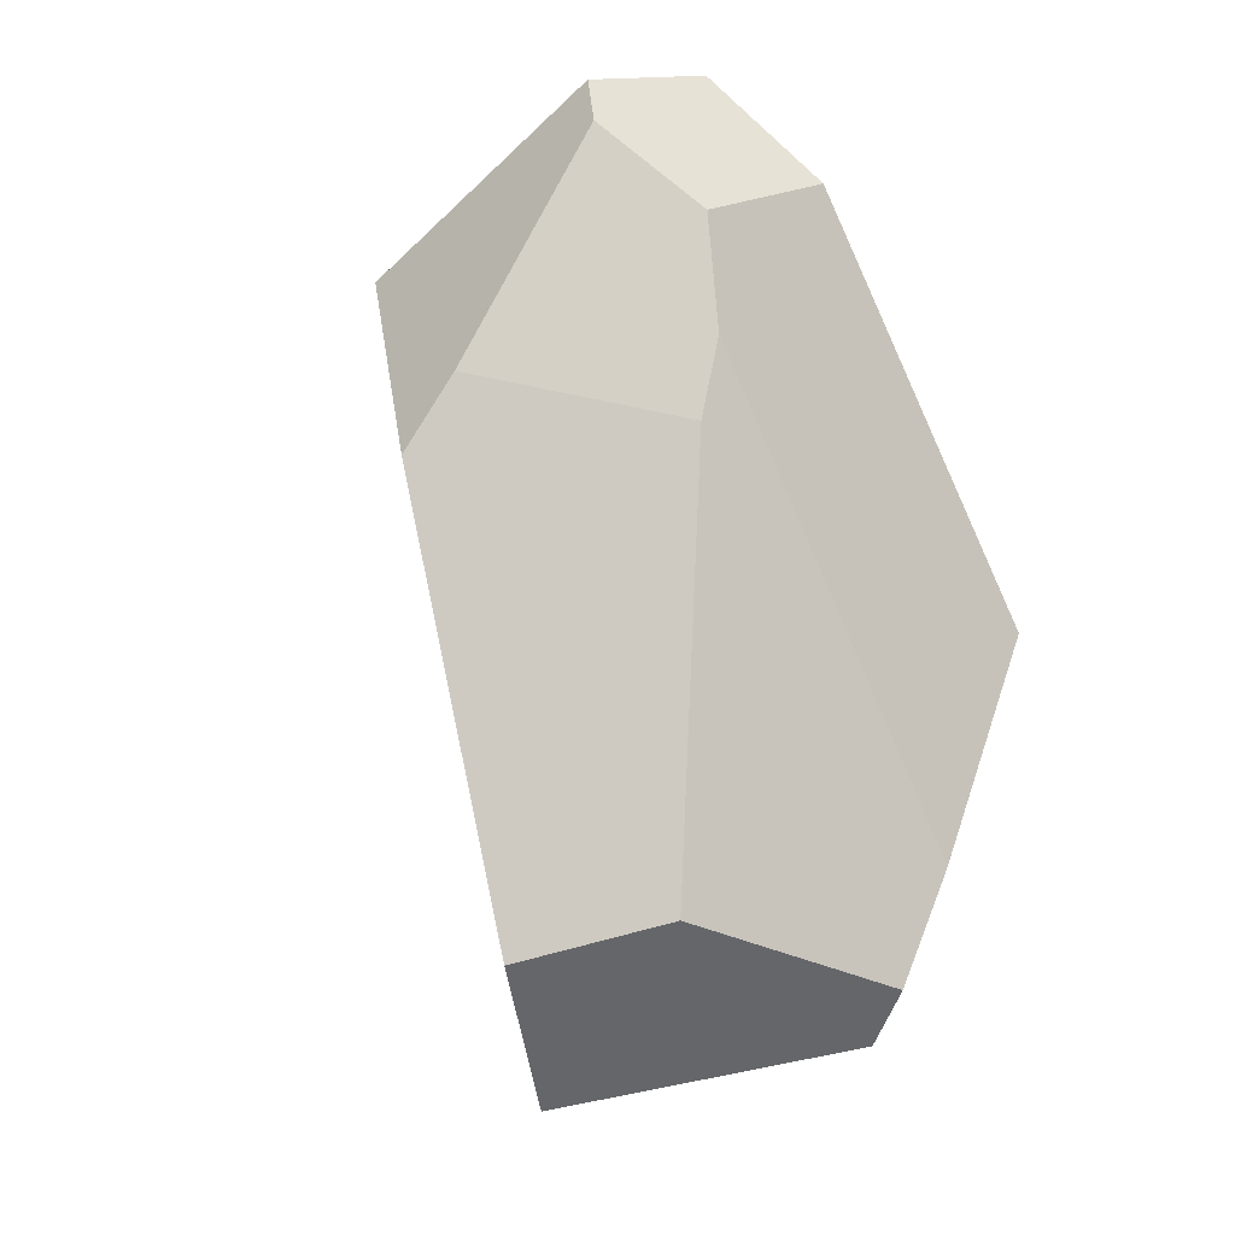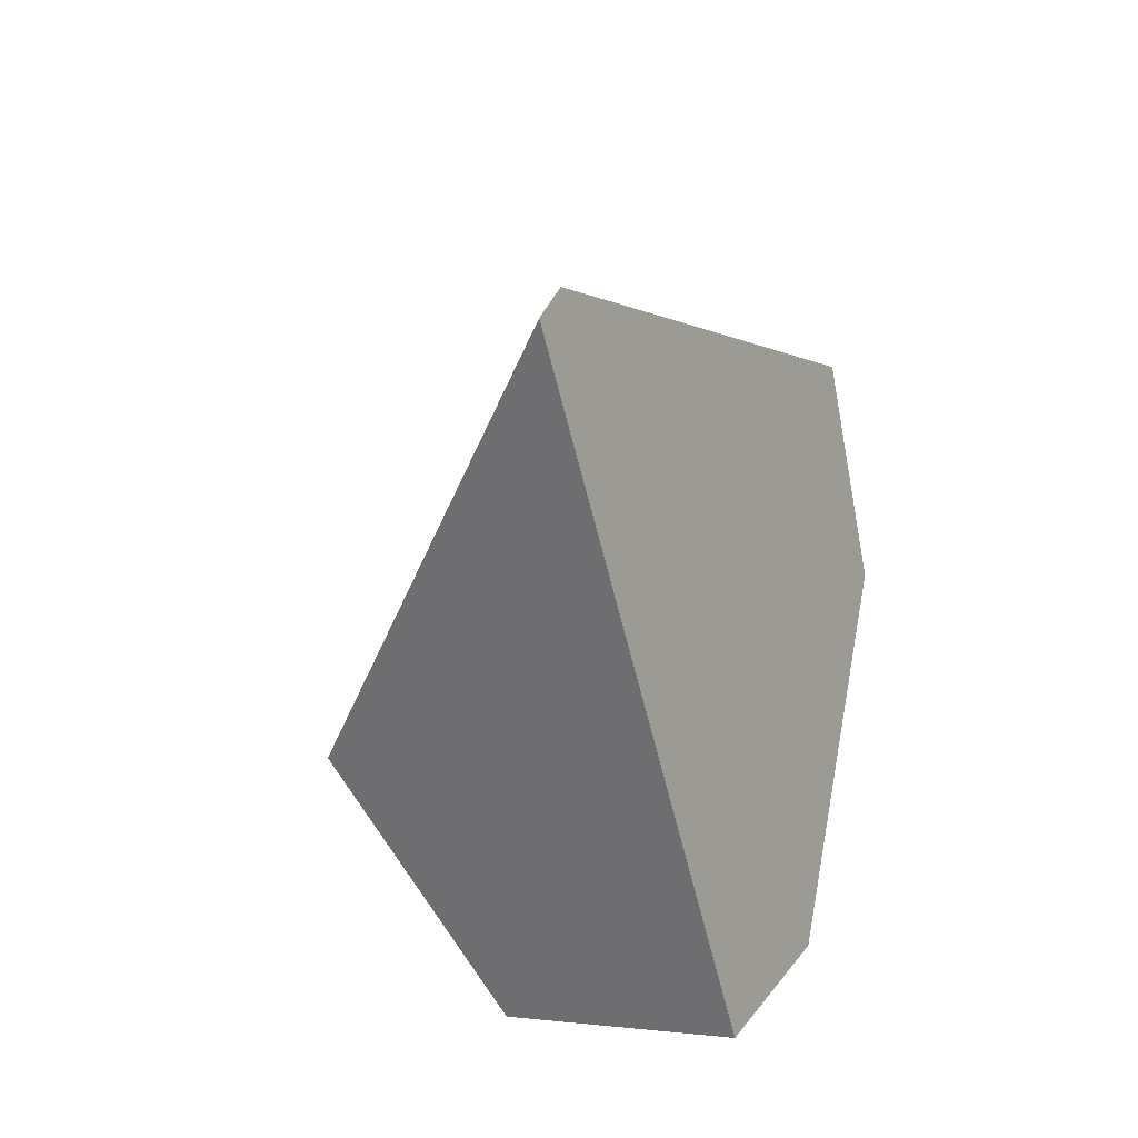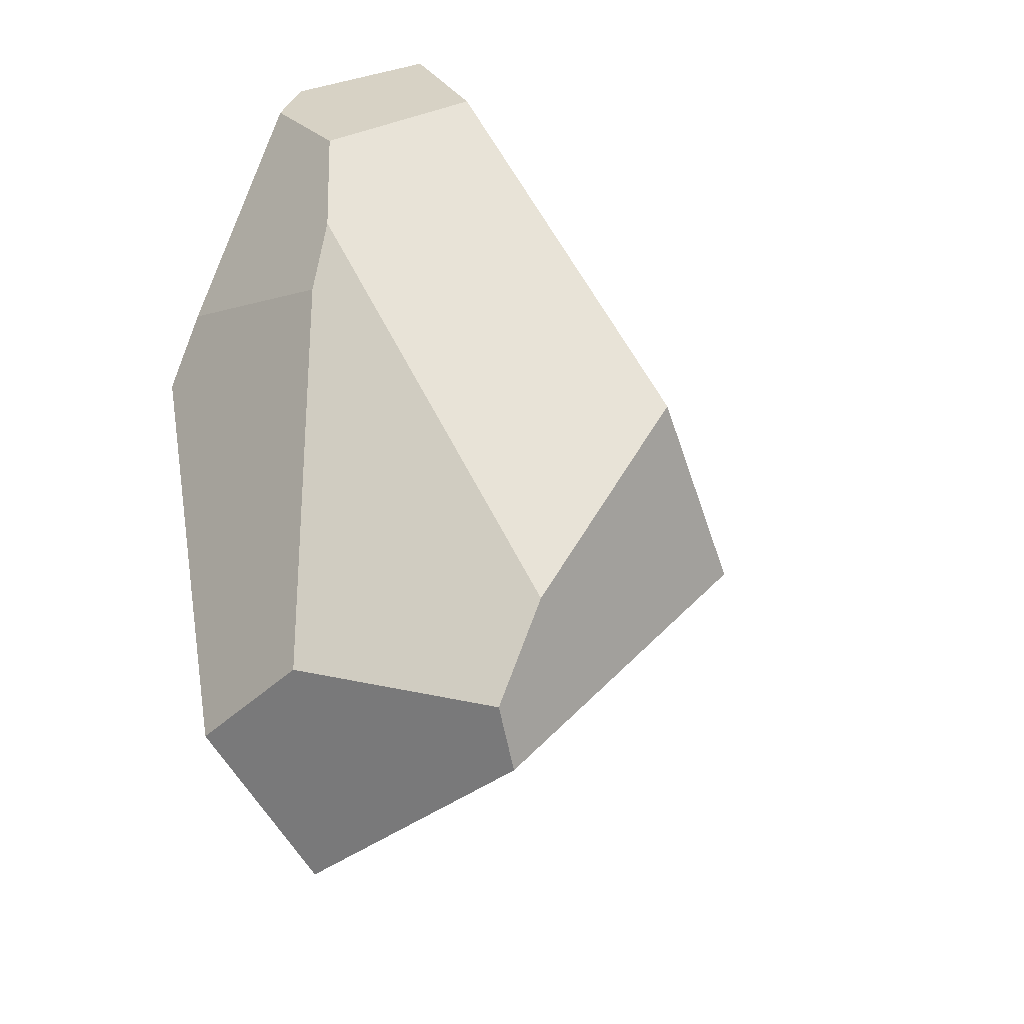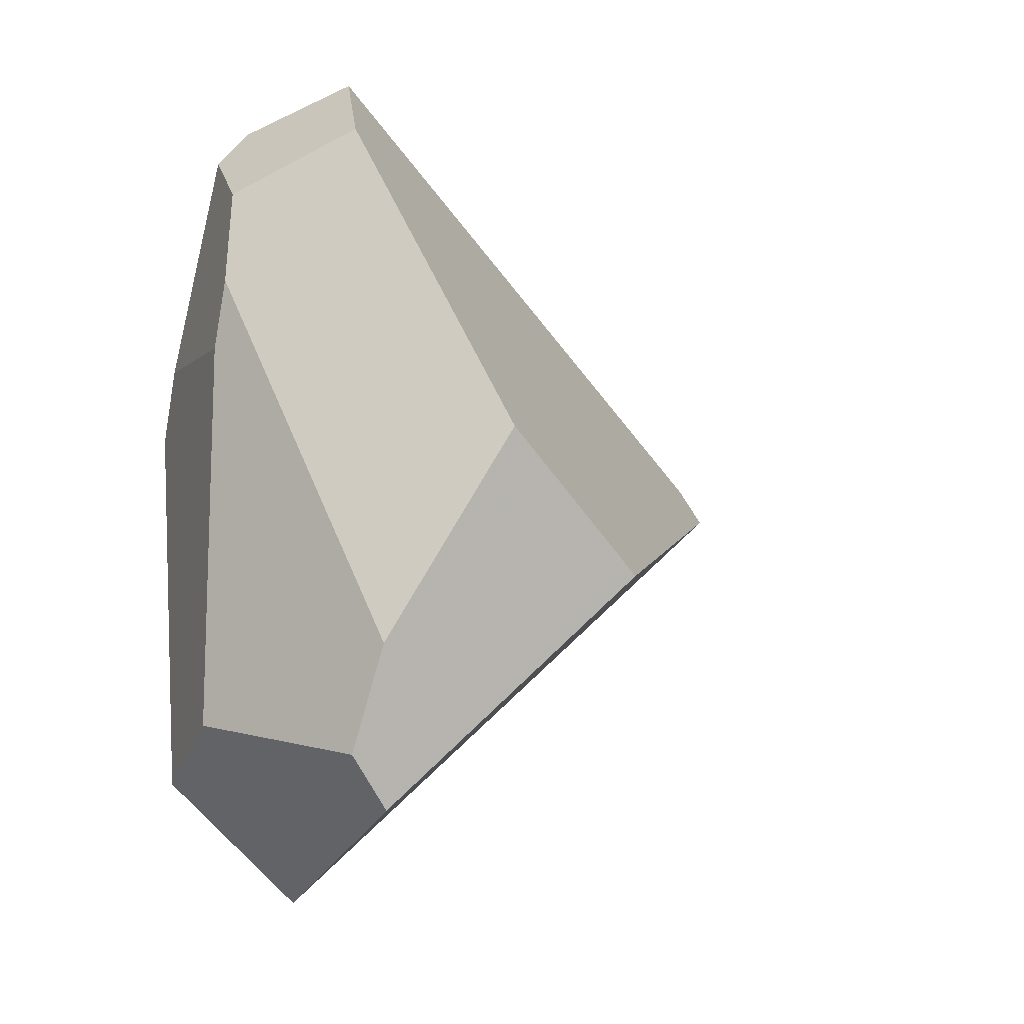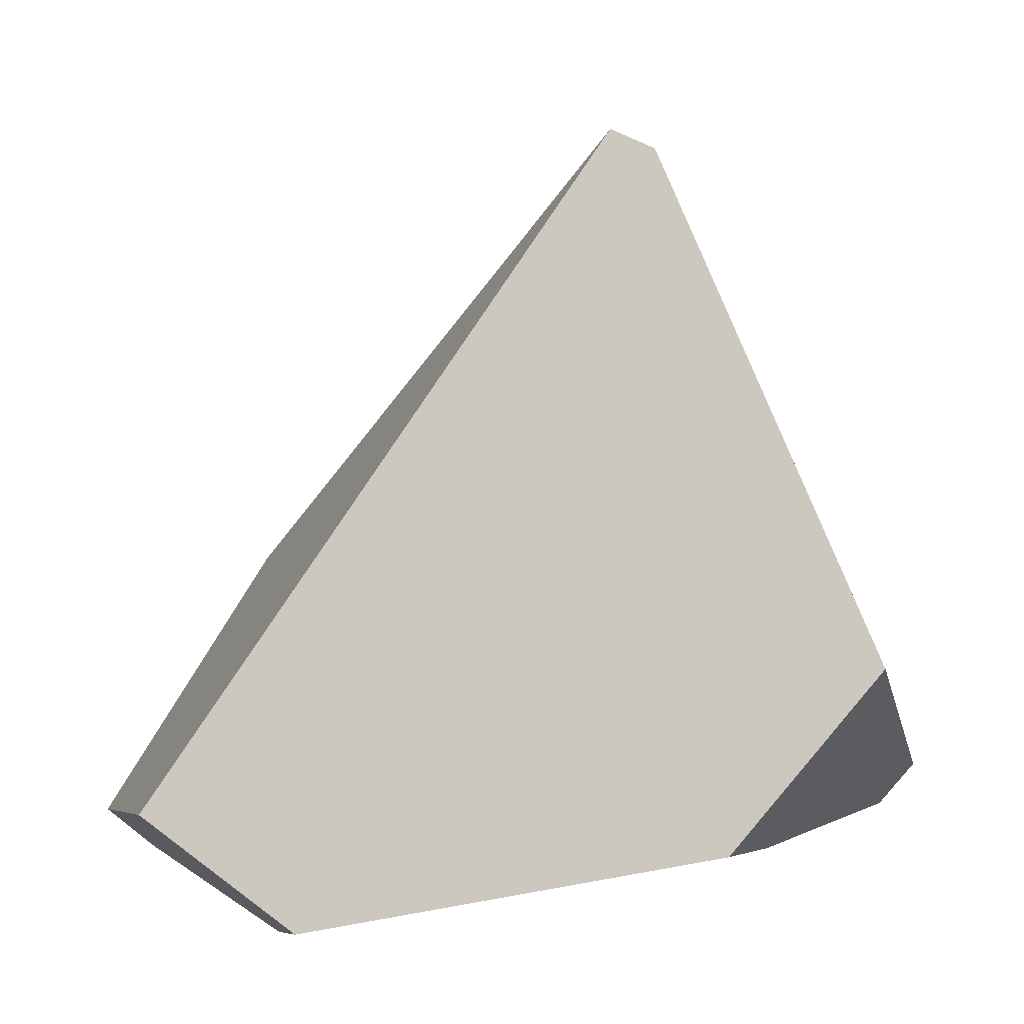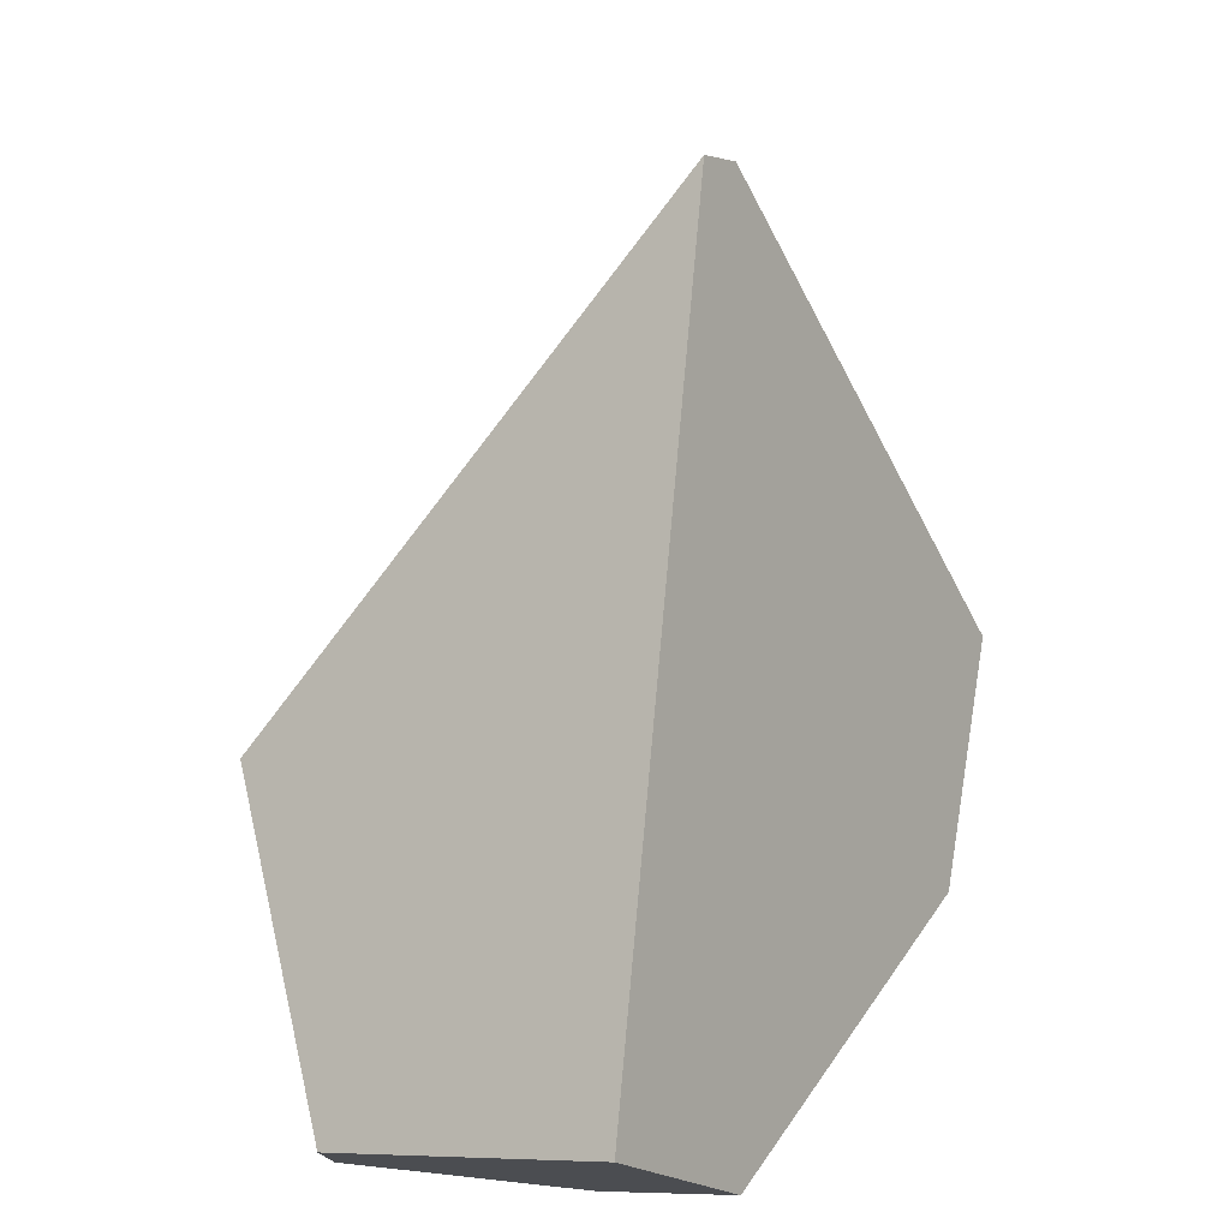
<metadata>
{"format":"obj","ext":"obj","renderer":"f3d","projection":"perspective","resolution":1024,"background":"white","views":[{"elev":-7.5,"azim":161.3,"up":"+Y"},{"elev":-22.8,"azim":11.3,"up":"+Y"},{"elev":-22.4,"azim":-156.8,"up":"+Y"},{"elev":-17.5,"azim":-134.2,"up":"+Y"},{"elev":15.2,"azim":62.5,"up":"+Z"},{"elev":30.0,"azim":16.6,"up":"+Z"}]}
</metadata>
<code>
v 3.373 0.4209 4.475
v 3.273 0.1607 4.598
v 3.807 -3.209 0.9147
v 4.755 0.1952 0.3438
v 4.669 1.369 1.339
v 4.232 -2.437 0.179
v 1.17 -1.328 1.515
v 2.148 -2.862 0.2956
v 2.981 2.5 0.541
v 3.772 2.294 0.2452
v 1.16 -0.5837 0.429
v 2.438 1.822 0.1634
v 2.111 -2.564 -0.01987
v 1.839 -1.916 -0.01649
v 3.413 -2.211 -0.184
v 4.506 0.6351 0.2242
v 3.326 0.349 -0.2835
v 3.229 0.8137 -0.2923
v 3.268 1.488 -0.2304
v 3.809 1.997 0.02787
f 1 2 3
f 4 5 1
f 1 6 4
f 3 6 1
f 2 7 8
f 3 2 8
f 9 1 10
f 10 1 5
f 11 7 12
f 2 1 12
f 12 7 2
f 12 1 9
f 13 7 11
f 13 8 7
f 11 14 13
f 13 6 3
f 3 8 13
f 15 6 13
f 4 6 16
f 16 6 15
f 15 17 16
f 18 14 11
f 11 12 18
f 18 12 19
f 18 17 15
f 15 13 18
f 18 13 14
f 9 10 20
f 19 12 20
f 20 12 9
f 20 5 4
f 20 10 5
f 4 16 20
f 20 16 17
f 17 18 20
f 20 18 19

</code>
